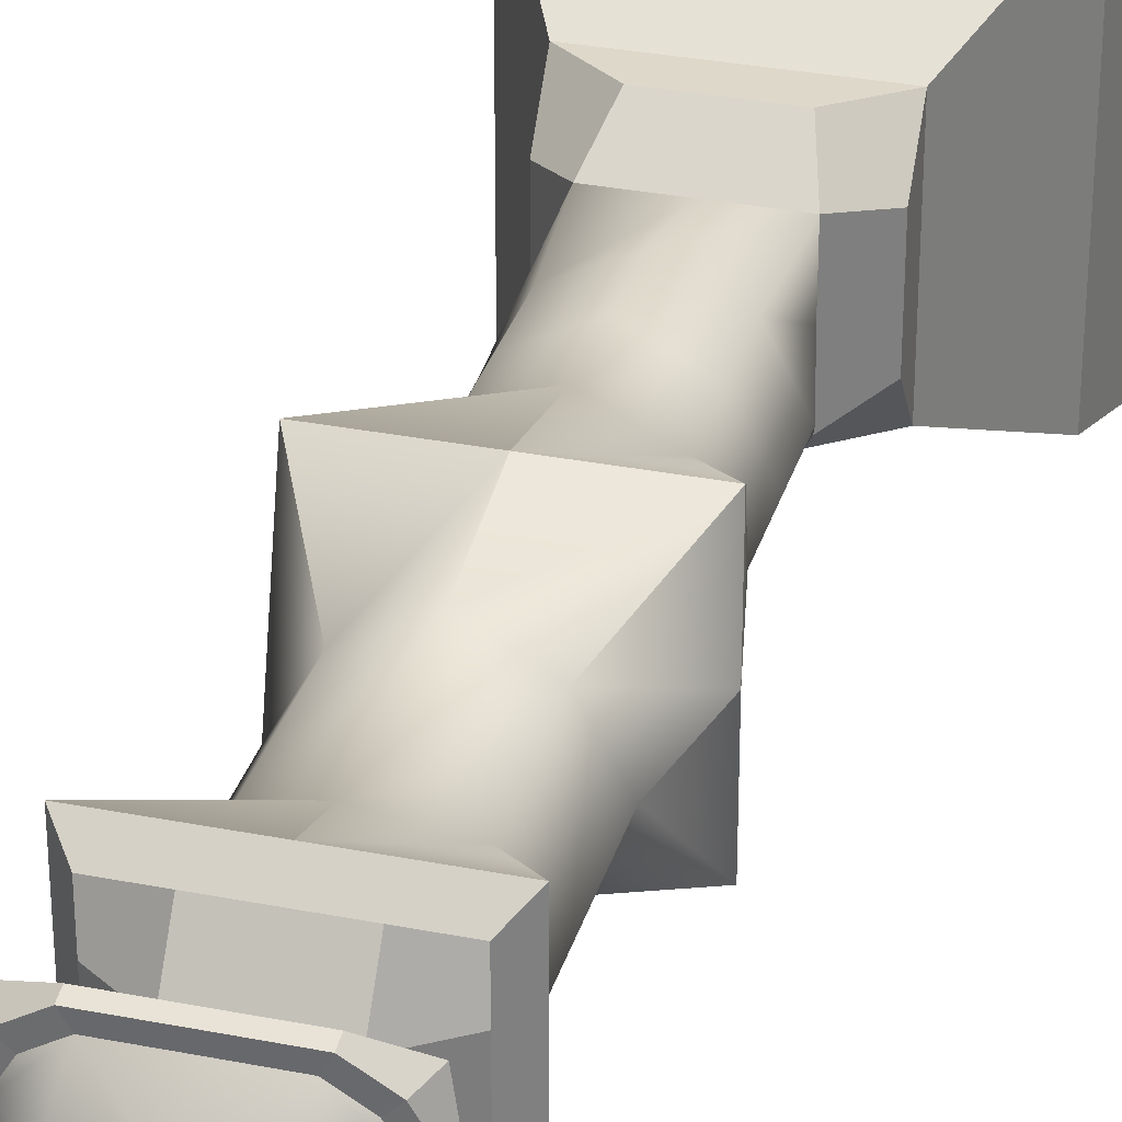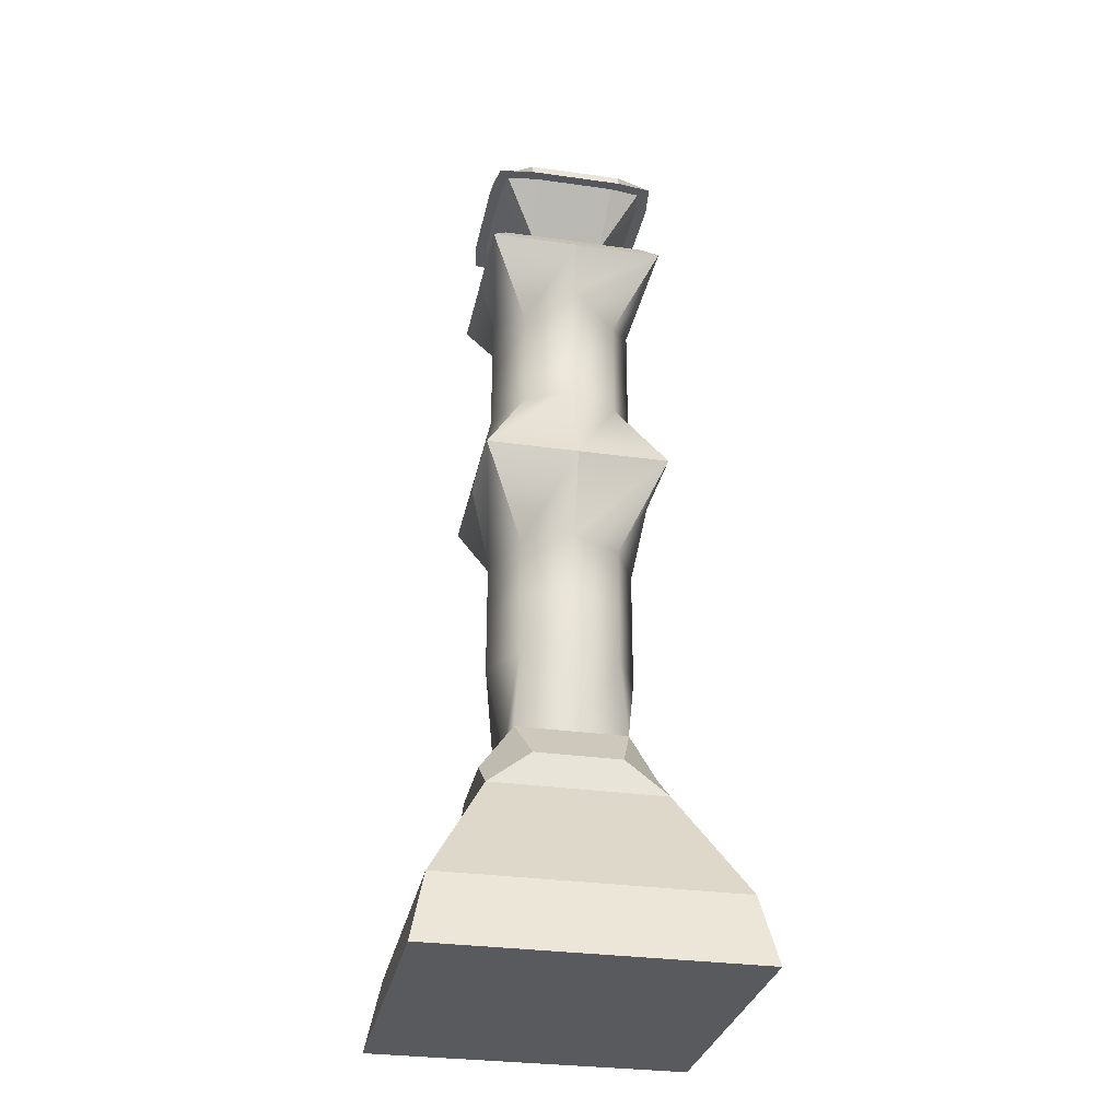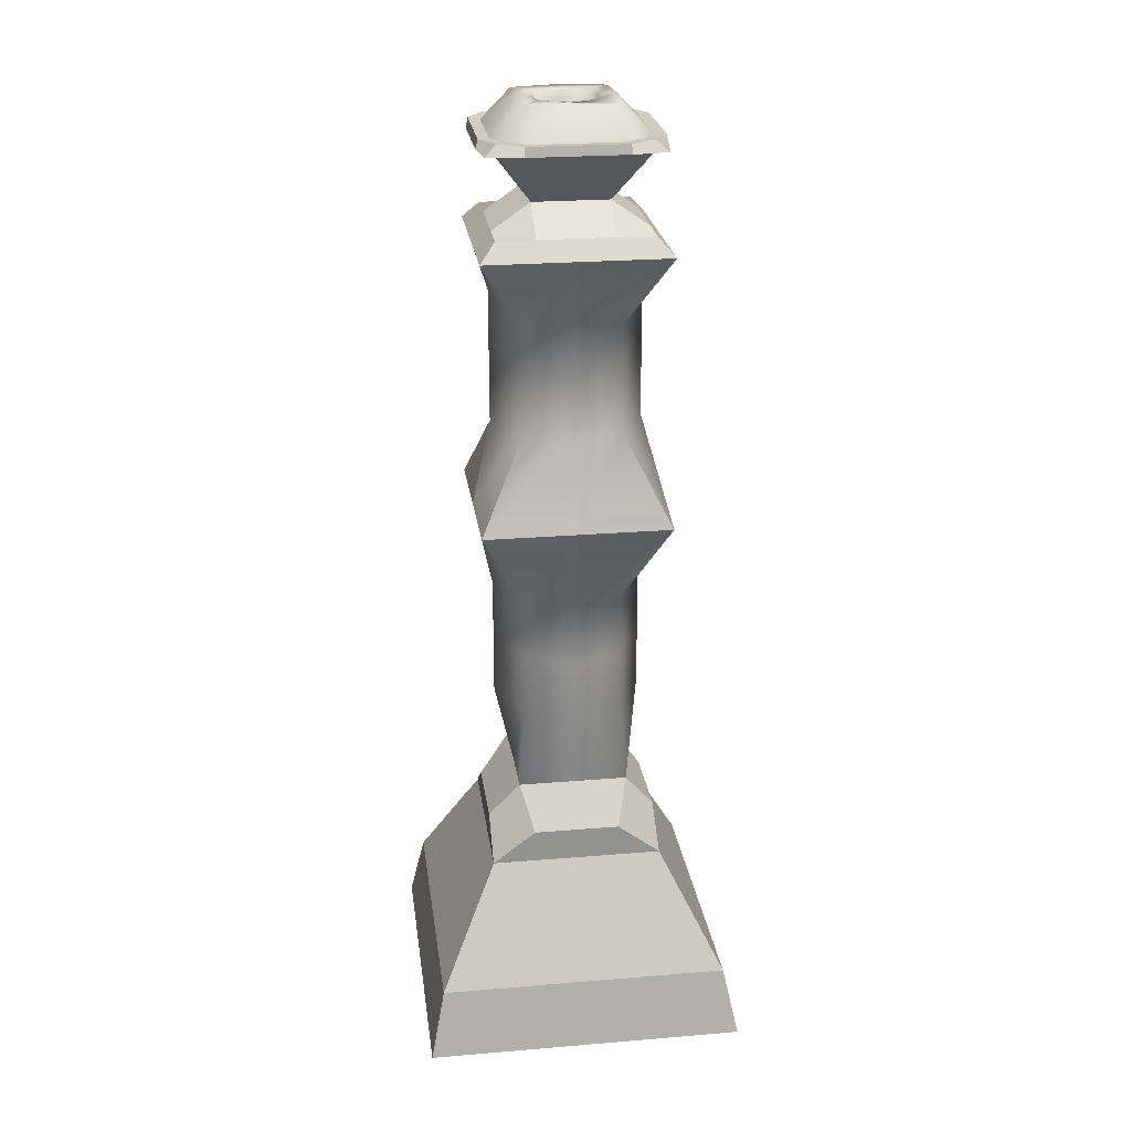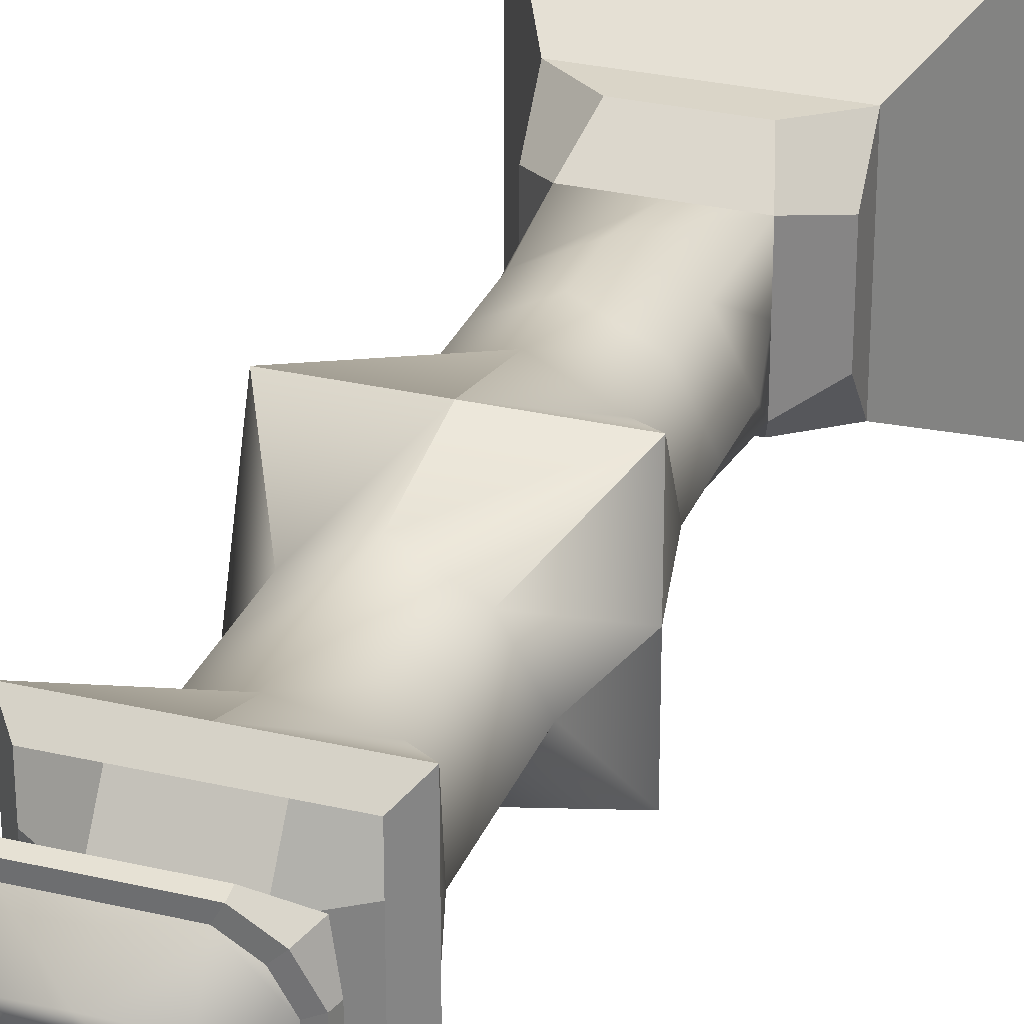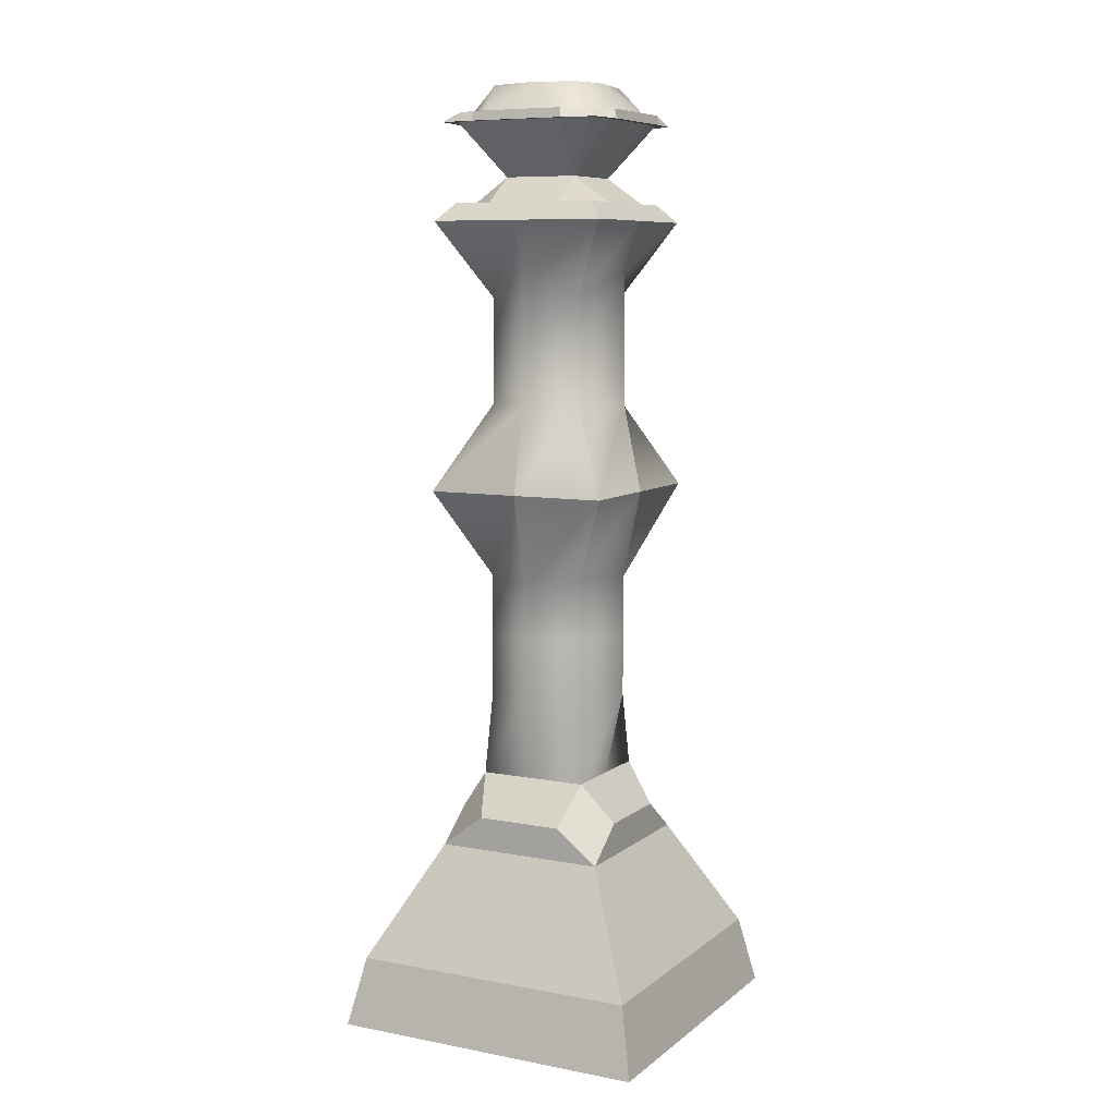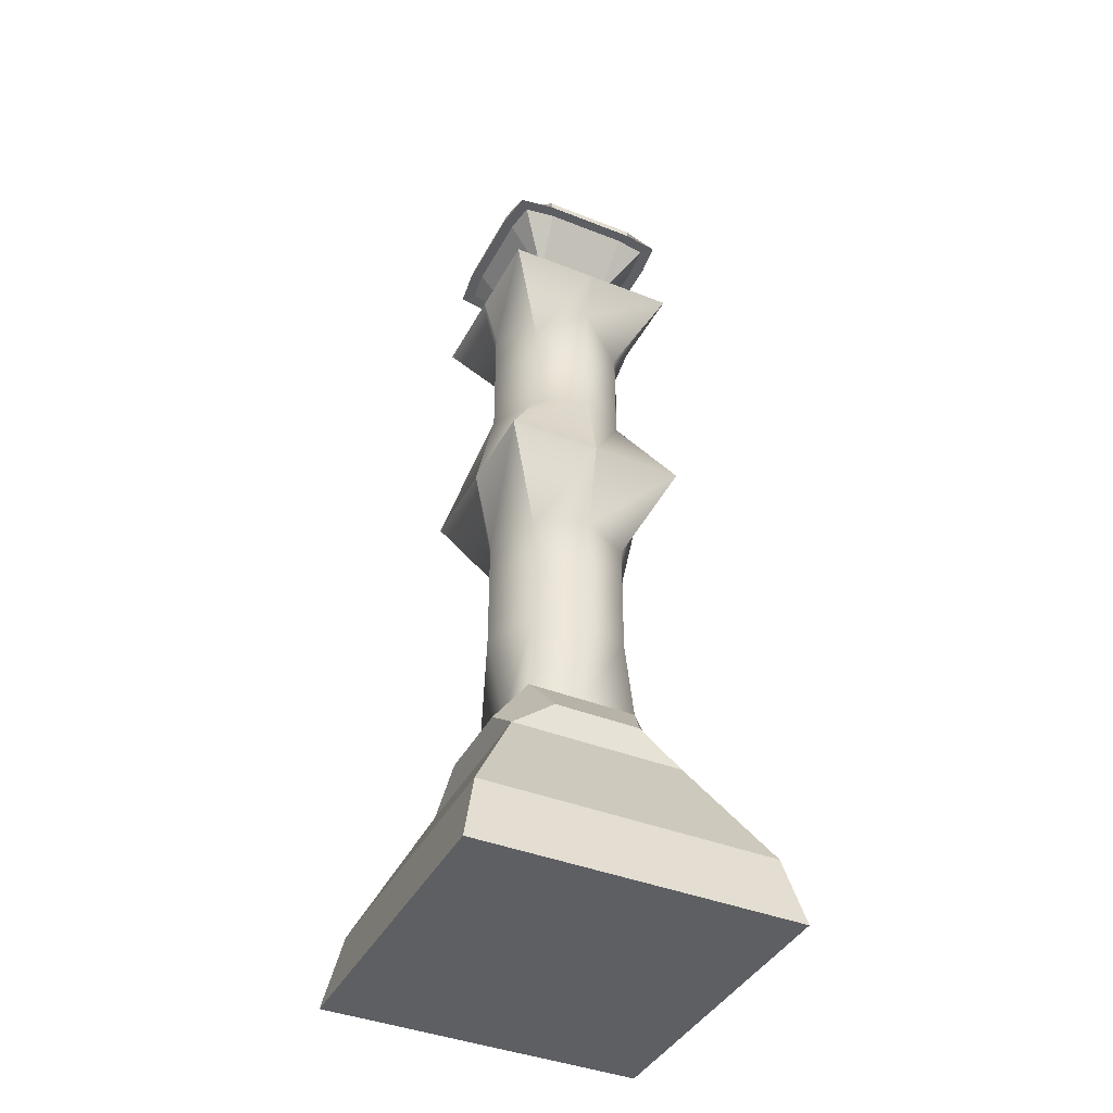
<metadata>
{"format":"obj","ext":"obj","renderer":"f3d","projection":"perspective","resolution":1024,"background":"white","views":[{"elev":31.6,"azim":-164.5,"up":"+Z"},{"elev":-30.5,"azim":-11.5,"up":"+Y"},{"elev":24.1,"azim":172.2,"up":"+Y"},{"elev":29.2,"azim":-160.8,"up":"+Z"},{"elev":8.1,"azim":-152.4,"up":"+Y"},{"elev":-40.6,"azim":154.1,"up":"+Y"}]}
</metadata>
<code>
v -2.201 -0.5 2.201
v 2.201 -0.5 2.201
v -2.201 -0.5 -2.201
v 2.201 -0.5 -2.201
v 0 -0.5 2.201
v 0 -0.5 -2.201
v 2.201 -0.5 0
v 0 -0.5 0
v -2.201 -0.5 0
v -2 0.4454 2
v -1.187 2 1.187
v 0 0.4454 2
v 0 2 1.187
v -1.187 2 -1.187
v -2 0.4454 -2
v 0 0.4454 -2
v 0 2 -1.187
v -1.187 2 0
v -2 0.4454 0
v 2 0.4454 2
v 1.187 2 1.187
v 1.187 2 0
v 2 0.4454 0
v 2 0.4454 -2
v 1.187 2 -1.187
v 0 2.458 -1.187
v 1.187 2.458 0
v -1.187 2.458 0
v 0 2.458 1.187
v 0.7621 3 -0.7621
v 0 3 -0.7621
v 0.7621 3 -0
v 1.187 2.458 -0.5935
v 0.5935 2.458 -1.187
v -0.7621 3 -0.7621
v -0.7621 3 -0
v -0.5935 2.458 -1.187
v -1.187 2.458 -0.5935
v -0.7621 3 0.7621
v -0.5935 2.458 1.187
v 0 3 0.7621
v -1.187 2.458 0.5935
v 0.7621 3 0.7621
v 0.5935 2.458 1.187
v 1.187 2.458 0.5935
v 0 4.168 -1.025
v 1.025 4.168 0
v 0.679 4.168 -0.679
v -1.025 4.168 0
v -0.679 4.168 -0.679
v 0 4.168 1.025
v -0.679 4.168 0.679
v 0.679 4.168 0.679
v 0 10.94 -1.025
v 1.025 10.94 0
v 1.025 10.94 -1.025
v -1.025 10.94 0
v -1.025 10.94 -1.025
v 0 10.94 1.025
v -1.025 10.94 1.025
v 1.025 10.94 1.025
v -0.679 4.998 0.679
v -1.025 4.998 0
v -0.679 4.998 -0.679
v 0 4.998 -1.025
v 0.679 4.998 -0.679
v 1.025 4.998 0
v 0.679 4.998 0.679
v 0 4.998 1.025
v -0.679 5.825 0.679
v -1.025 5.825 0
v -0.679 5.825 -0.679
v 0 5.825 -1.025
v 0.679 5.825 -0.679
v 1.025 5.825 0
v 0.679 5.825 0.679
v 0 5.825 1.025
v -1.28 7.027 1.28
v -1.28 7.027 0
v -1.28 7.027 -1.28
v 0 7.027 -1.28
v 1.28 7.027 -1.28
v 1.28 7.027 0
v 1.28 7.027 1.28
v 0 7.027 1.28
v -0.6595 8.218 0.6595
v -1.025 8.218 0
v -0.6595 8.218 -0.6595
v 0 8.218 -1.025
v 0.6595 8.218 -0.6595
v 1.025 8.218 0
v 0.6595 8.218 0.6595
v 0 8.218 1.025
v -0.6595 9.011 0.6595
v -1.025 8.997 0
v -0.6595 9.011 -0.6595
v 0 8.997 -1.025
v 0.6595 9.011 -0.6595
v 1.025 8.997 0
v 0.6595 9.011 0.6595
v 0 8.997 1.025
v -0.6595 9.676 0.6595
v -1.025 10.03 0
v -0.6595 9.676 -0.6595
v 0 10.03 -1.025
v 0.6595 9.676 -0.6595
v 1.025 10.03 0
v 0.6595 9.676 0.6595
v 0 10.03 1.025
v -1.241 10.7 1.241
v -1.241 10.7 0
v -1.241 10.7 -1.241
v 0 10.7 -1.241
v 1.241 10.7 -1.241
v 1.241 10.7 0
v 1.241 10.7 1.241
v 0 10.7 1.241
v 0.5124 11.3 -0.5124
v -0 11.3 -0.5124
v 0.5124 11.3 0
v 1.025 10.94 -0.5124
v 0.5124 10.94 -1.025
v -0.5124 11.3 -0.5124
v -0.5124 11.3 0
v -0.5124 10.94 -1.025
v -1.025 10.94 -0.5124
v -0.5124 11.3 0.5124
v -0 11.3 0.5124
v -1.025 10.94 0.5124
v -0.5124 10.94 1.025
v 0.5124 11.3 0.5124
v 0.5124 10.94 1.025
v 1.025 10.94 0.5124
v -0 12.1 -0.3442
v -0 12.1 0
v 0.3442 12.1 0
v 0.3442 12.1 -0.3442
v -0.3442 12.1 0
v -0.3442 12.1 -0.3442
v -0 12.1 0.3442
v -0.3442 12.1 0.3442
v 0.3442 12.1 0.3442
v 1.059 12.02 0
v 1.034 12.13 0
v 1.06 12.02 -0.5753
v 1.033 12.13 -0.5753
v -0 12.13 -1.034
v -0 12.02 -1.059
v 0.5753 12.02 -1.06
v 0.5753 12.13 -1.033
v -0.5753 12.02 -1.06
v -0.5753 12.13 -1.033
v -1.034 12.13 0
v -1.059 12.02 0
v -1.06 12.02 -0.5753
v -1.033 12.13 -0.5753
v -1.06 12.02 0.5753
v -1.033 12.13 0.5753
v -0 12.13 1.034
v -0 12.02 1.059
v -0.5753 12.02 1.06
v -0.5753 12.13 1.033
v 0.5753 12.02 1.06
v 0.5753 12.13 1.033
v 1.06 12.02 0.5753
v 1.033 12.13 0.5753
v 0.862 12.13 -0.862
v 1.001 12.02 -1.001
v 0.6313 12.52 -0.6313
v 0.3811 12.54 -0.3811
v -0 12.54 -0.658
v -0 12.51 -0.4092
v 0.658 12.54 0
v 0.4092 12.51 0
v -0.862 12.13 -0.862
v -1.001 12.02 -1.001
v -0.6313 12.52 -0.6313
v -0.3811 12.54 -0.3811
v -0.658 12.54 0
v -0.4092 12.51 0
v -0.862 12.13 0.862
v -1.001 12.02 1.001
v -0.6313 12.52 0.6313
v -0.3811 12.54 0.3811
v -0 12.54 0.658
v -0 12.51 0.4092
v 0.862 12.13 0.862
v 1.001 12.02 1.001
v 0.6313 12.52 0.6313
v 0.3811 12.54 0.3811
v 1.214 12.01 0
v 1.185 12.14 0
v 1.185 12.14 0.6596
v 1.215 12.01 0.6596
v 1.215 12.01 -0.6596
v 1.185 12.14 -0.6596
v 1.147 12.01 -1.147
v 0.9882 12.14 -0.9882
v -0 12.14 -1.185
v -0 12.01 -1.214
v -0.6596 12.01 -1.215
v -0.6596 12.14 -1.185
v 0.6596 12.14 -1.185
v 0.6596 12.01 -1.215
v -1.147 12.01 -1.147
v -0.9882 12.14 -0.9882
v -1.185 12.14 0
v -1.214 12.01 0
v -1.215 12.01 0.6596
v -1.185 12.14 0.6596
v -1.185 12.14 -0.6596
v -1.215 12.01 -0.6596
v -1.147 12.01 1.147
v -0.9882 12.14 0.9882
v -0 12.14 1.185
v -0 12.01 1.214
v 0.6596 12.01 1.215
v 0.6596 12.14 1.185
v -0.6596 12.14 1.185
v -0.6596 12.01 1.215
v 1.147 12.01 1.147
v 0.9882 12.14 0.9882
g Statue_Base
f 7 8 6 4
f 3 6 8 9
f 5 8 7 2
f 9 8 5 1
f 10 11 18 19
f 11 10 12 13
f 13 12 20 21
f 14 15 19 18
f 15 14 17 16
f 16 17 25 24
f 21 20 23 22
f 22 23 24 25
f 12 5 2 20
f 34 26 31 30
f 6 16 24 4
f 23 7 4 24
f 3 9 19 15
f 15 16 6 3
f 38 28 36 35
f 1 5 12 10
f 42 11 40 39
f 45 27 32 43
f 2 7 23 20
f 19 9 1 10
f 22 25 33 27
f 25 17 26 34
f 17 14 37 26
f 14 18 28 38
f 11 13 29 40
f 18 11 42 28
f 13 21 44 29
f 21 22 27 45
f 122 54 119 118
f 32 27 33 30
f 33 25 34 30
f 126 57 124 123
f 31 26 37 35
f 37 14 38 35
f 40 29 41 39
f 130 59 128 127
f 36 28 42 39
f 133 55 120 131
f 41 29 44 43
f 44 21 45 43
f 32 30 48 47
f 30 31 46 48
f 31 35 50 46
f 35 36 49 50
f 36 39 52 49
f 39 41 51 52
f 41 43 53 51
f 43 32 47 53
f 47 48 66 67
f 48 46 65 66
f 46 50 64 65
f 50 49 63 64
f 49 52 62 63
f 52 51 69 62
f 51 53 68 69
f 53 47 67 68
f 63 62 70 71
f 64 63 71 72
f 65 64 72 73
f 66 65 73 74
f 67 66 74 75
f 68 67 75 76
f 69 68 76 77
f 62 69 77 70
f 71 70 78 79
f 72 71 79 80
f 73 72 80 81
f 74 73 81 82
f 75 74 82 83
f 76 75 83 84
f 77 76 84 85
f 70 77 85 78
f 79 78 86 87
f 80 79 87 88
f 81 80 88 89
f 82 81 89 90
f 83 82 90 91
f 84 83 91 92
f 85 84 92 93
f 78 85 93 86
f 87 86 94 95
f 88 87 95 96
f 89 88 96 97
f 90 89 97 98
f 91 90 98 99
f 92 91 99 100
f 93 92 100 101
f 86 93 101 94
f 95 94 102 103
f 96 95 103 104
f 97 96 104 105
f 98 97 105 106
f 99 98 106 107
f 100 99 107 108
f 101 100 108 109
f 94 101 109 102
f 103 102 110 111
f 104 103 111 112
f 105 104 112 113
f 106 105 113 114
f 107 106 114 115
f 108 107 115 116
f 109 108 116 117
f 102 109 117 110
f 110 60 111
f 60 129 111
f 111 129 57
f 112 111 58
f 58 111 126
f 111 57 126
f 112 58 113
f 58 125 113
f 113 125 54
f 114 113 56
f 56 113 122
f 113 54 122
f 114 56 115
f 56 121 115
f 115 121 55
f 116 115 61
f 61 115 133
f 115 55 133
f 116 61 117
f 61 132 117
f 117 132 59
f 110 117 60
f 60 117 130
f 117 59 130
f 120 55 121 118
f 121 56 122 118
f 119 54 125 123
f 125 58 126 123
f 124 57 129 127
f 129 60 130 127
f 128 59 132 131
f 132 61 133 131
f 134 135 136 137
f 138 135 134 139
f 140 135 138 141
f 136 135 140 142
f 191 192 193 194
f 192 191 195 196
f 196 195 197 198
f 199 200 201 202
f 200 199 203 204
f 204 203 198 197
f 202 201 205 206
f 207 208 209 210
f 208 207 211 212
f 212 211 206 205
f 210 209 213 214
f 215 216 217 218
f 216 215 219 220
f 220 219 214 213
f 218 217 221 222
f 194 193 222 221
f 169 170 174 173
f 170 169 171 172
f 172 171 177 178
f 173 174 190 189
f 178 177 179 180
f 180 179 183 184
f 184 183 185 186
f 186 185 189 190
f 150 147 171 169
f 156 153 179 177
f 162 159 185 183
f 166 144 173 189
f 120 118 143
f 143 118 145
f 118 168 145
f 119 148 118
f 148 149 118
f 118 149 168
f 119 123 148
f 176 151 123
f 123 151 148
f 124 154 123
f 154 155 123
f 123 155 176
f 124 127 154
f 154 127 157
f 127 182 157
f 128 160 127
f 160 161 127
f 127 161 182
f 128 131 160
f 188 163 131
f 131 163 160
f 120 143 131
f 143 165 131
f 131 165 188
f 173 144 146 169
f 146 167 150 169
f 171 147 152 177
f 152 175 156 177
f 179 153 158 183
f 158 181 162 183
f 185 159 164 189
f 164 187 166 189
f 174 170 137 136
f 170 172 134 137
f 172 178 139 134
f 178 180 138 139
f 180 184 141 138
f 184 186 140 141
f 186 190 142 140
f 190 174 136 142
f 144 166 193 192
f 165 143 191 194
f 143 145 195 191
f 146 144 192 196
f 145 168 197 195
f 167 146 196 198
f 148 151 201 200
f 152 147 199 202
f 147 150 203 199
f 149 148 200 204
f 150 167 198 203
f 168 149 204 197
f 151 176 205 201
f 175 152 202 206
f 154 157 209 208
f 158 153 207 210
f 153 156 211 207
f 155 154 208 212
f 156 175 206 211
f 176 155 212 205
f 157 182 213 209
f 181 158 210 214
f 160 163 217 216
f 164 159 215 218
f 159 162 219 215
f 161 160 216 220
f 162 181 214 219
f 182 161 220 213
f 163 188 221 217
f 187 164 218 222
f 166 187 222 193
f 188 165 194 221

</code>
